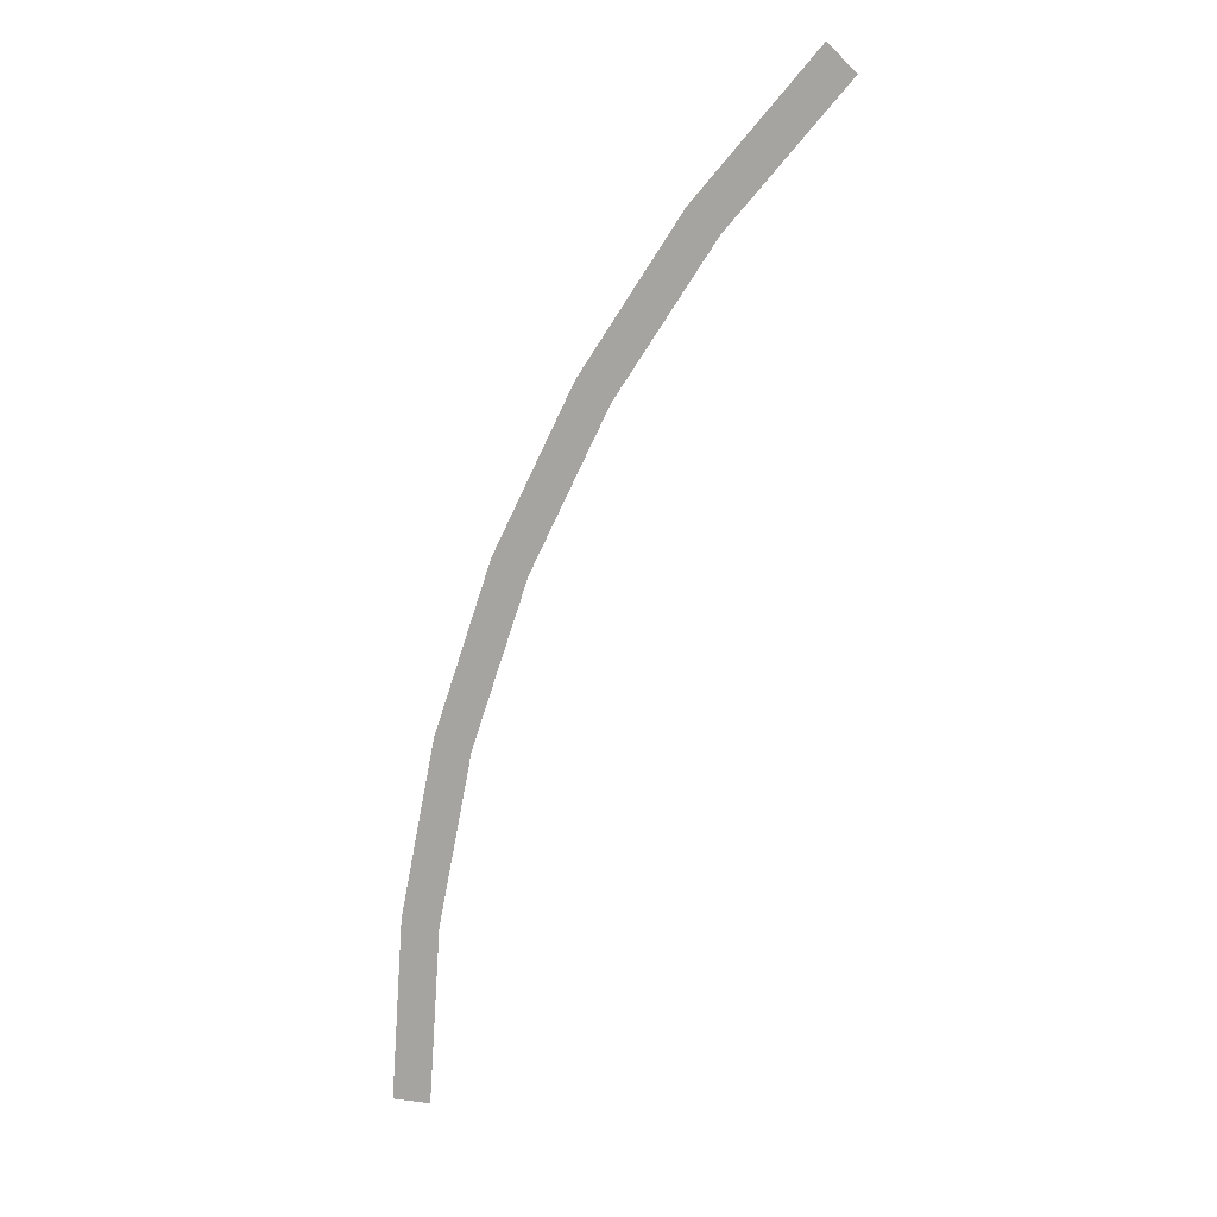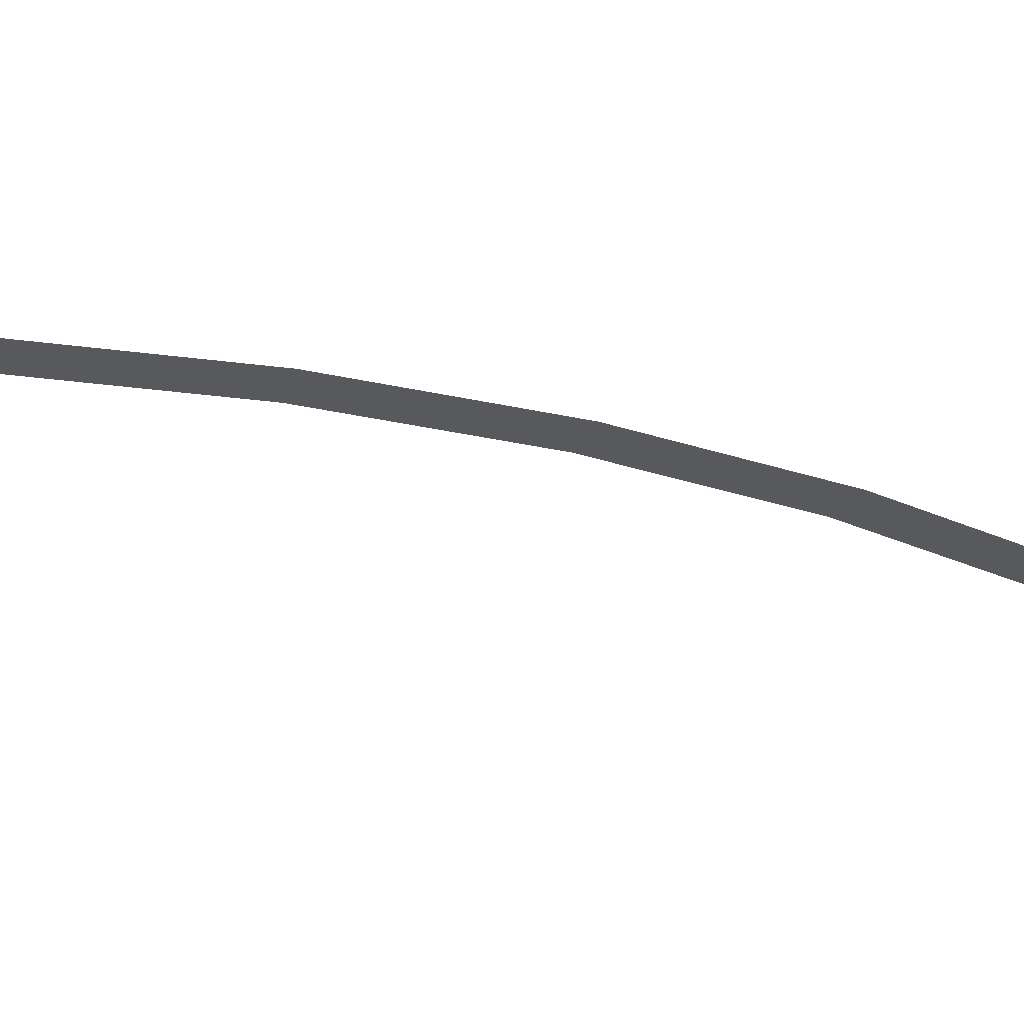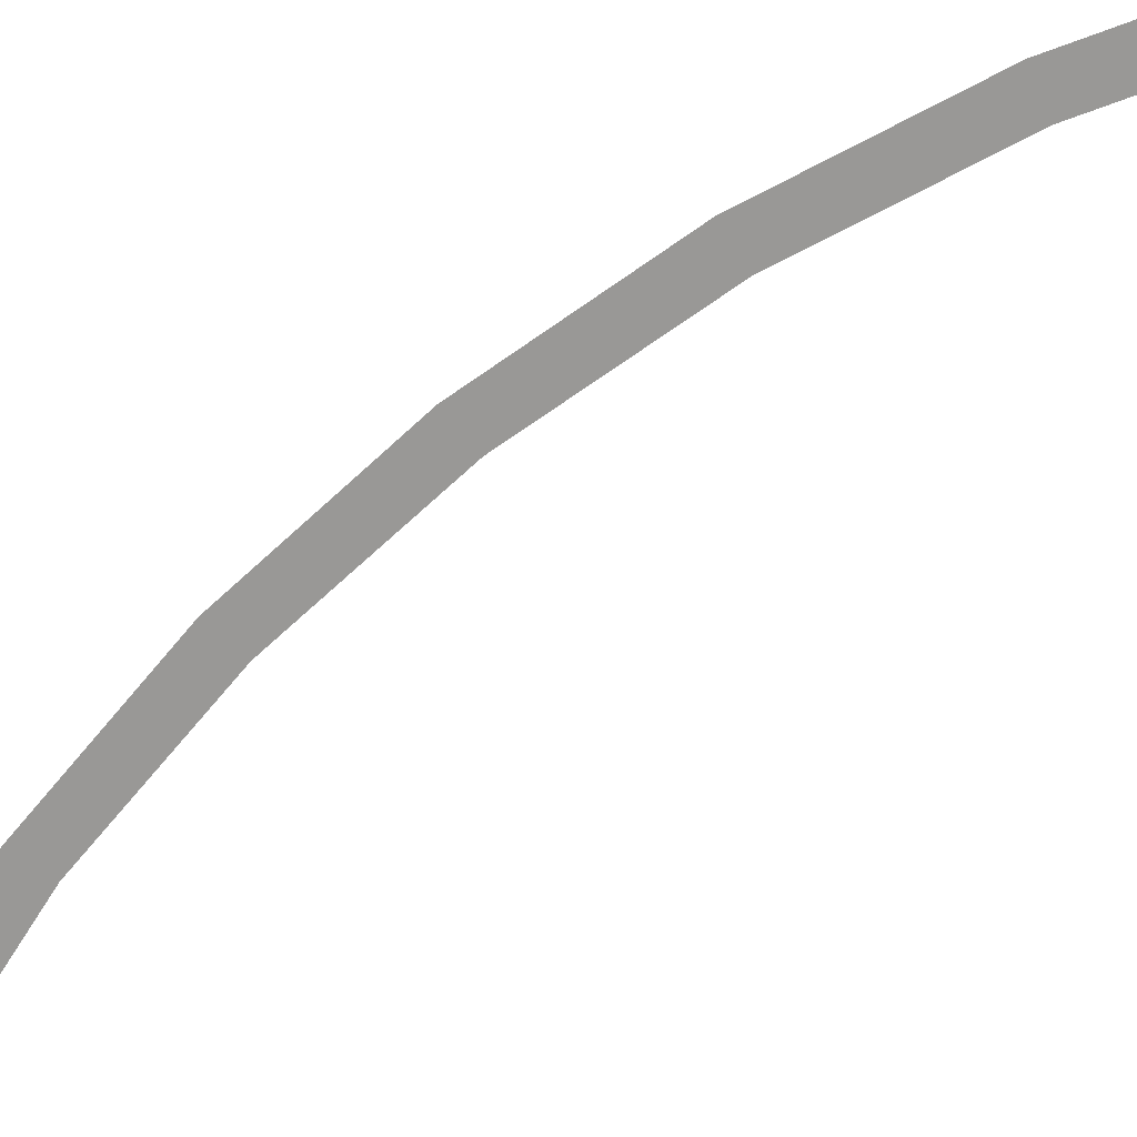
<metadata>
{"format":"obj","ext":"obj","renderer":"f3d","projection":"perspective","resolution":1024,"background":"white","views":[{"elev":10.5,"azim":-162.7,"up":"+Z"},{"elev":-29.3,"azim":45.0,"up":"+Y"},{"elev":-68.6,"azim":106.6,"up":"+Y"}]}
</metadata>
<code>
v 1.75 0 0
v 1.8 0 0
v 1.785 0 0.2349
v 1.735 0 0.2284
v 1.735 0 0.2284
v 1.785 0 0.2349
v 1.739 0 0.4658
v 1.69 0 0.4529
v 1.69 0 0.4529
v 1.739 0 0.4658
v 1.663 0 0.6889
v 1.617 0 0.6697
v 1.617 0 0.6697
v 1.663 0 0.6889
v 1.559 0 0.9
v 1.516 0 0.875
v 1.516 0 0.875
v 1.559 0 0.9
v 1.428 0 1.096
v 1.388 0 1.065
v 1.388 0 1.065
v 1.428 0 1.096
v 1.273 0 1.273
v 1.237 0 1.237
g mesh2391
f 1 2 3
f 3 4 1
f 5 6 7
f 7 8 5
f 9 10 11
f 11 12 9
f 13 14 15
f 15 16 13
f 17 18 19
f 19 20 17
f 21 22 23
f 23 24 21

</code>
